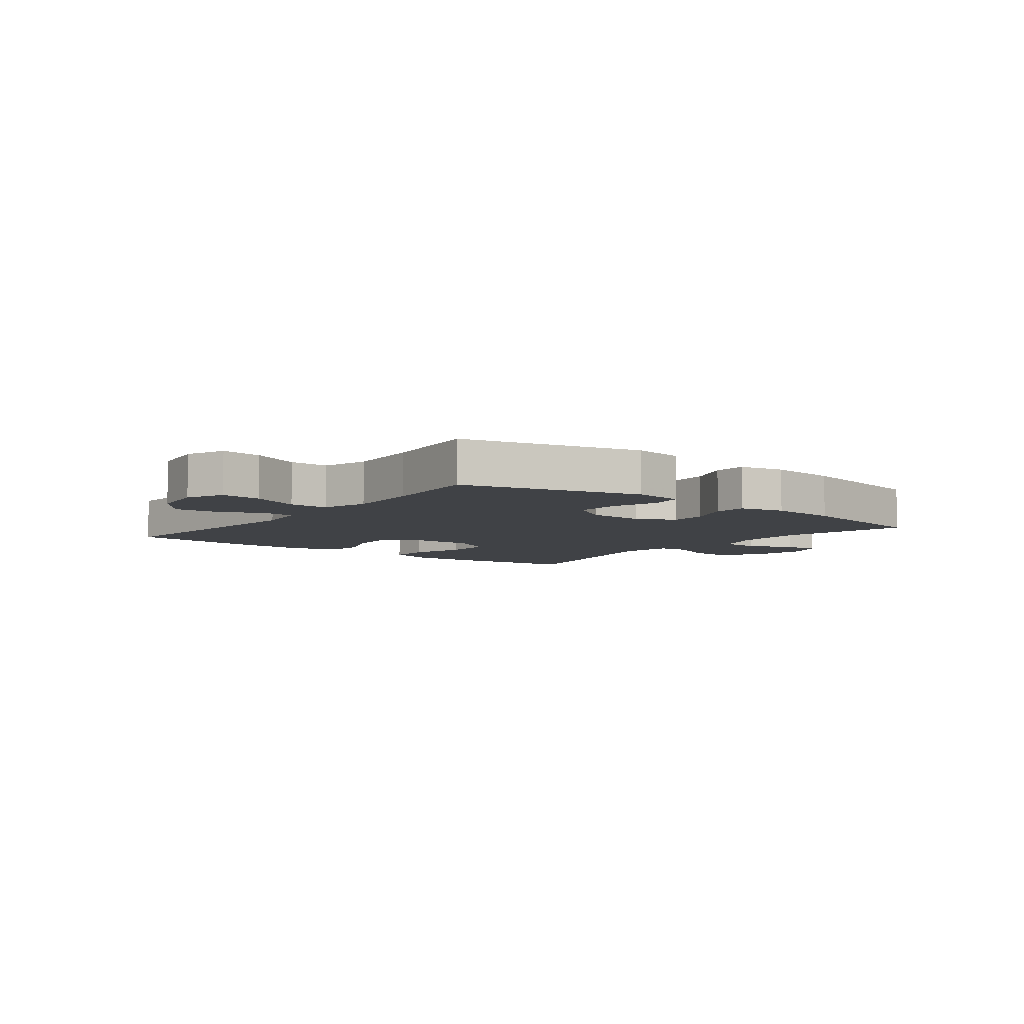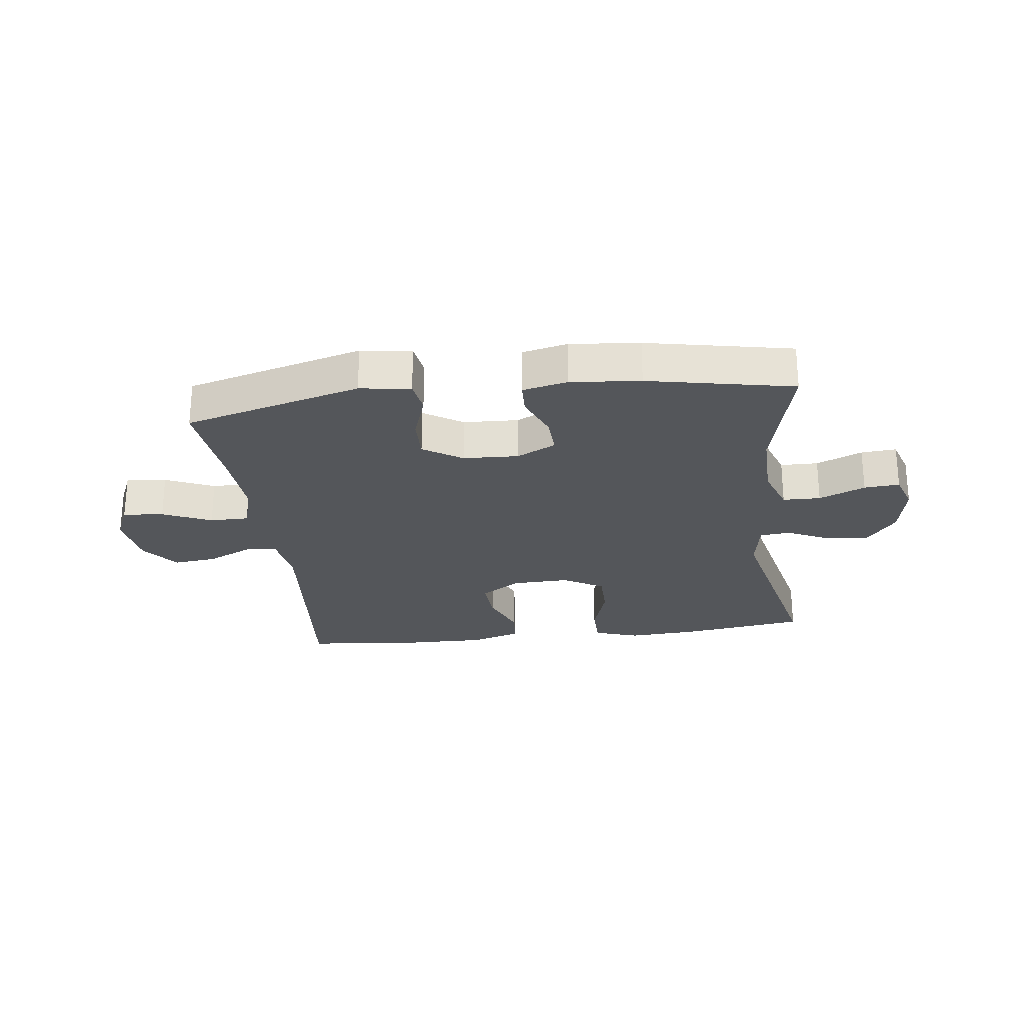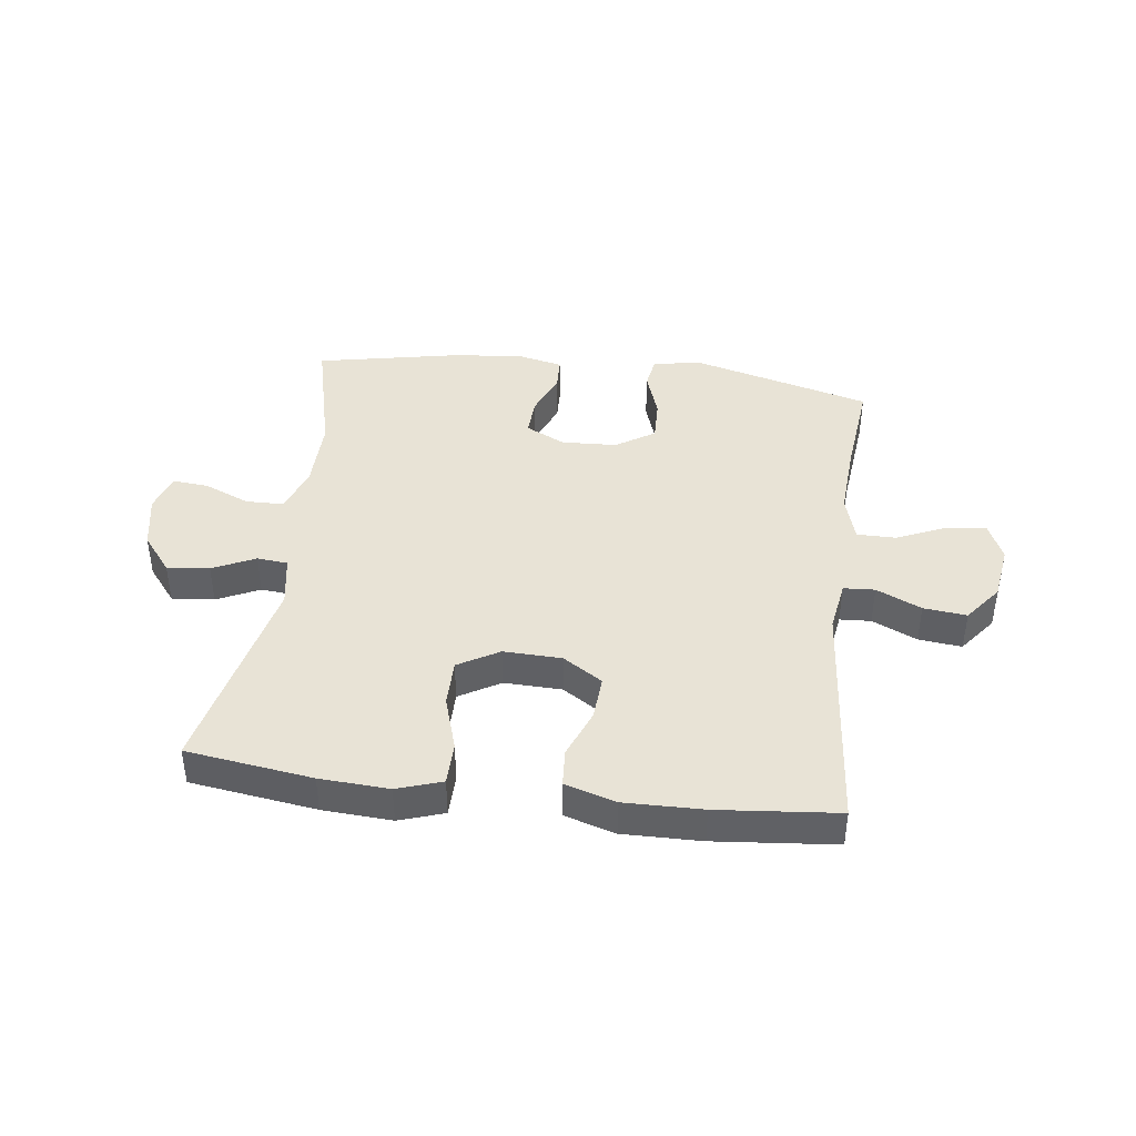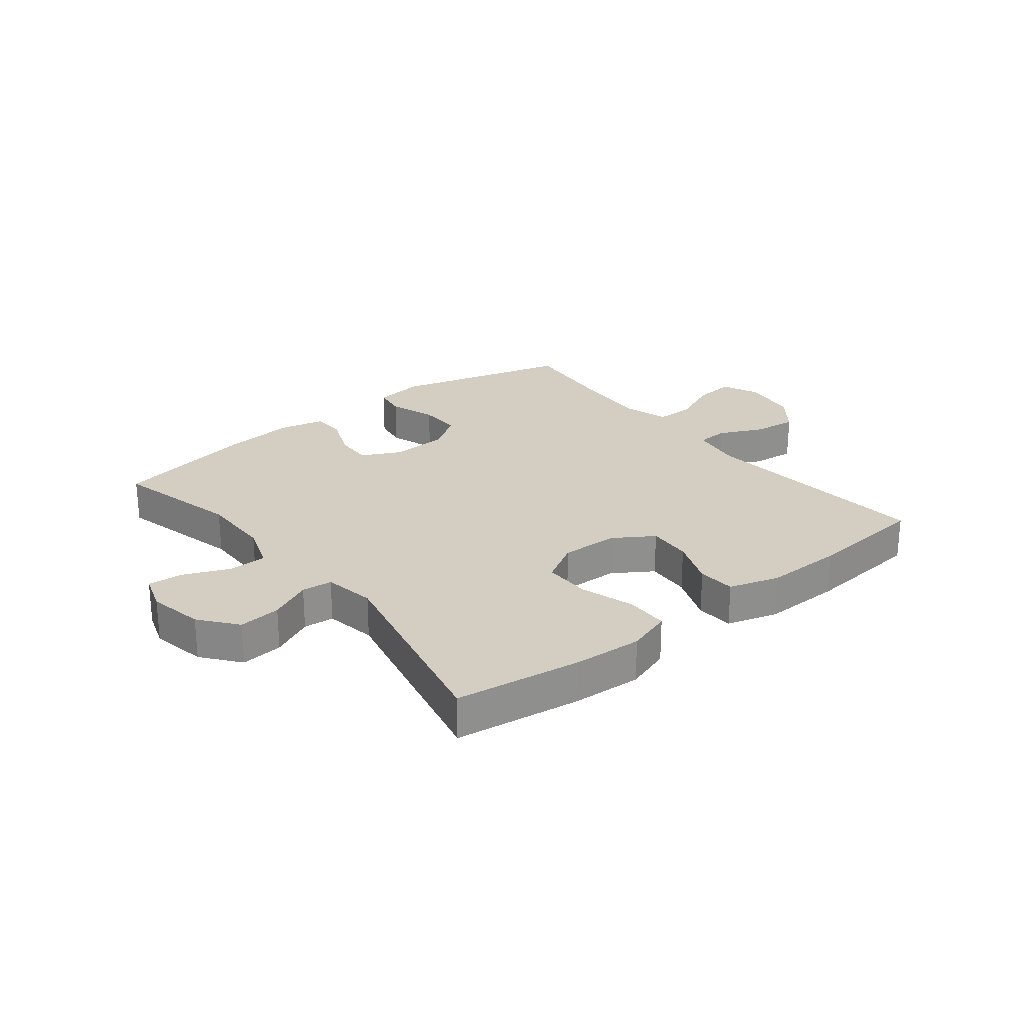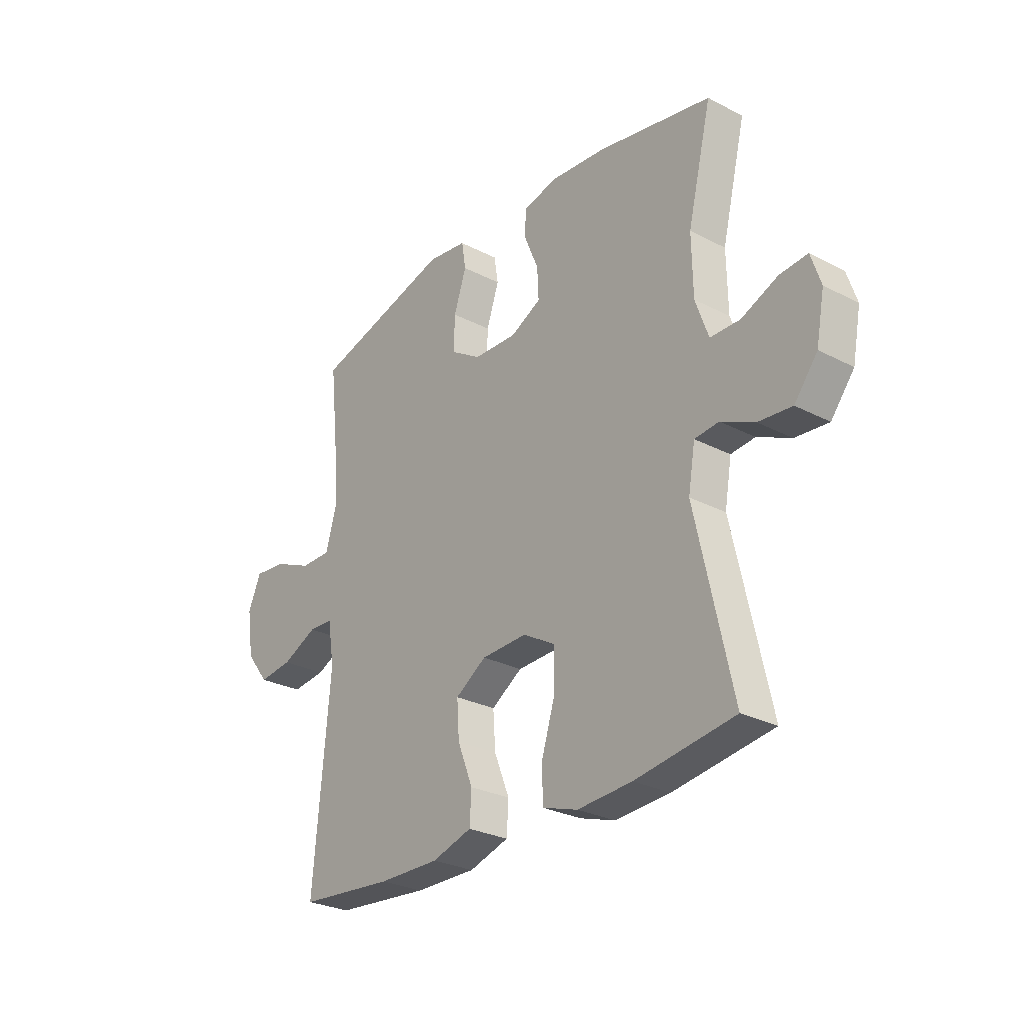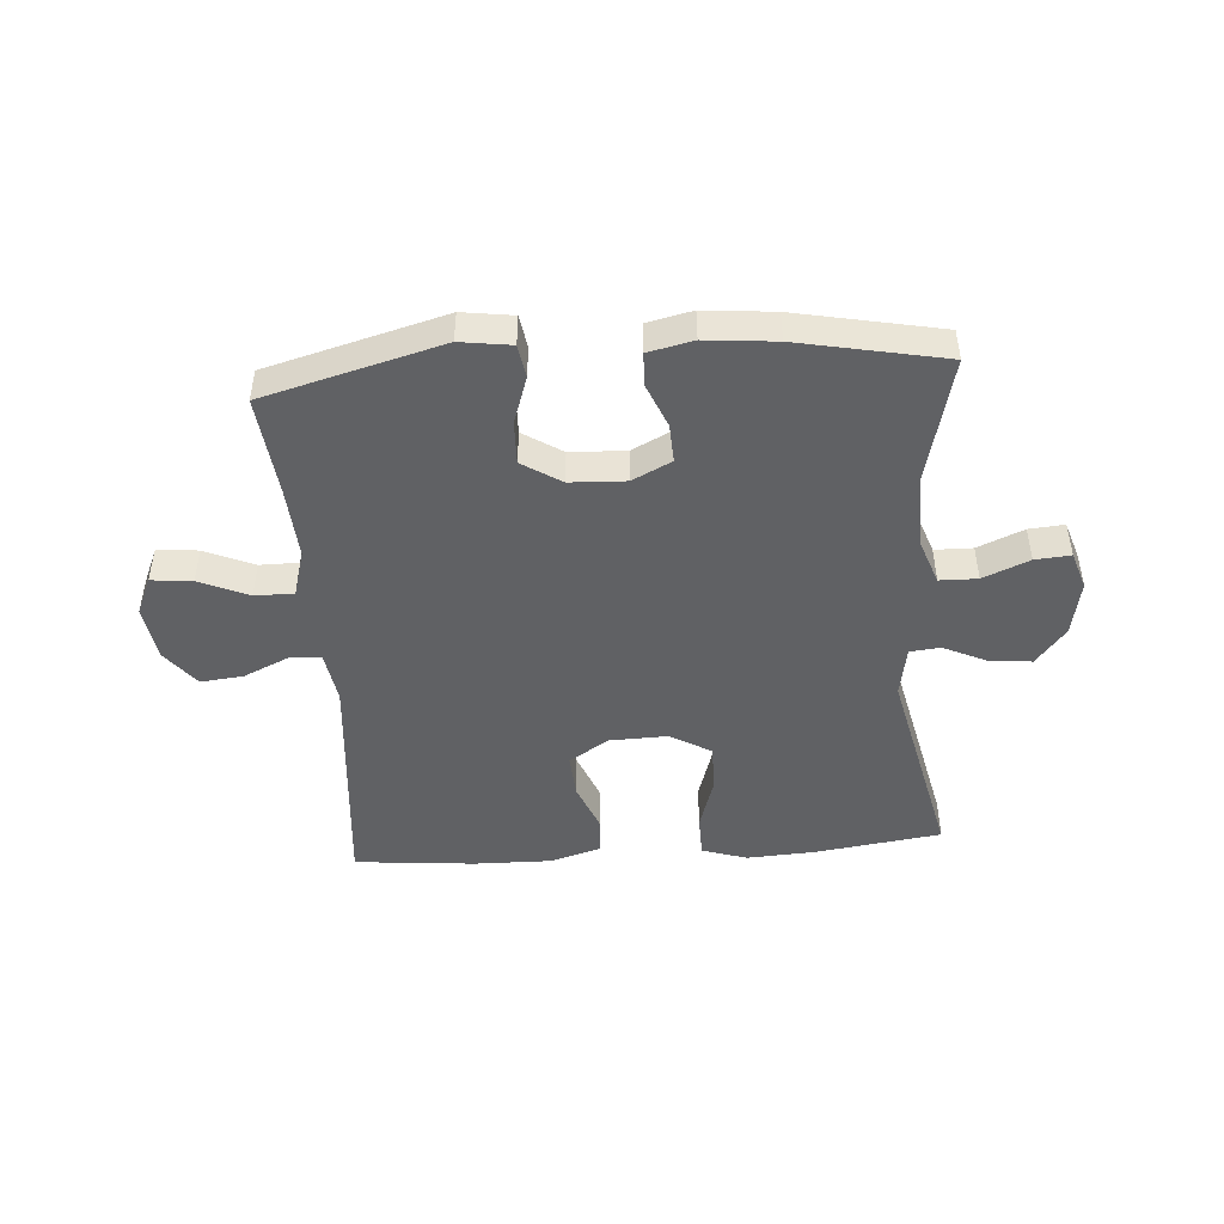
<metadata>
{"format":"obj","ext":"obj","renderer":"f3d","projection":"perspective","resolution":1024,"background":"white","views":[{"elev":-6.5,"azim":-38.0,"up":"+Y"},{"elev":-25.5,"azim":7.1,"up":"+Y"},{"elev":41.7,"azim":-172.8,"up":"+Y"},{"elev":25.2,"azim":141.5,"up":"+Y"},{"elev":-27.8,"azim":51.7,"up":"+Z"},{"elev":-46.8,"azim":4.1,"up":"+Y"}]}
</metadata>
<code>
v -0.5 0.07 0.5
v -0.2 0.07 0.581
v -0.114 0.07 0.569
v -0.105 0.07 0.513
v -0.132 0.07 0.433
v -0.134 0.07 0.36
v -0.068 0.07 0.318
v 0.026 0.07 0.314
v 0.092 0.07 0.347
v 0.089 0.07 0.412
v 0.058 0.07 0.487
v 0.06 0.07 0.543
v 0.136 0.07 0.56
v 0.254 0.07 0.549
v 0.5 0.07 0.5
v 0.448 0.07 0.286
v 0.45 0.07 0.164
v 0.478 0.07 0.085
v 0.542 0.07 0.084
v 0.62 0.07 0.117
v 0.68 0.07 0.122
v 0.701 0.07 0.058
v 0.683 0.07 -0.036
v 0.633 0.07 -0.099
v 0.561 0.07 -0.092
v 0.489 0.07 -0.058
v 0.437 0.07 -0.063
v 0.422 0.07 -0.15
v 0.5 0.07 -0.5
v 0.287 0.07 -0.53
v 0.17 0.07 -0.537
v 0.094 0.07 -0.512
v 0.093 0.07 -0.44
v 0.122 0.07 -0.347
v 0.122 0.07 -0.267
v 0.053 0.07 -0.227
v -0.045 0.07 -0.23
v -0.112 0.07 -0.273
v -0.107 0.07 -0.348
v -0.074 0.07 -0.431
v -0.078 0.07 -0.495
v -0.164 0.07 -0.521
v -0.296 0.07 -0.519
v -0.5 0.07 -0.5
v -0.464 0.07 -0.098
v -0.478 0.07 -0.01
v -0.531 0.07 -0.007
v -0.607 0.07 -0.042
v -0.68 0.07 -0.05
v -0.729 0.07 0.013
v -0.743 0.07 0.107
v -0.715 0.07 0.171
v -0.646 0.07 0.164
v -0.563 0.07 0.128
v -0.497 0.07 0.128
v -0.474 0.07 0.207
v -0.482 0.07 0.331
v -0.5 0 0.5
v -0.2 0 0.581
v -0.114 0 0.569
v -0.105 0 0.513
v -0.132 0 0.433
v -0.134 0 0.36
v -0.068 0 0.318
v 0.026 0 0.314
v 0.092 0 0.347
v 0.089 0 0.412
v 0.058 0 0.487
v 0.06 0 0.543
v 0.136 0 0.56
v 0.254 0 0.549
v 0.5 0 0.5
v 0.448 0 0.286
v 0.45 0 0.164
v 0.478 0 0.085
v 0.542 0 0.084
v 0.62 0 0.117
v 0.68 0 0.122
v 0.701 0 0.058
v 0.683 0 -0.036
v 0.633 0 -0.099
v 0.561 0 -0.092
v 0.489 0 -0.058
v 0.437 0 -0.063
v 0.422 0 -0.15
v 0.5 0 -0.5
v 0.287 0 -0.53
v 0.17 0 -0.537
v 0.094 0 -0.512
v 0.093 0 -0.44
v 0.122 0 -0.347
v 0.122 0 -0.267
v 0.053 0 -0.227
v -0.045 0 -0.23
v -0.112 0 -0.273
v -0.107 0 -0.348
v -0.074 0 -0.431
v -0.078 0 -0.495
v -0.164 0 -0.521
v -0.296 0 -0.519
v -0.5 0 -0.5
v -0.464 0 -0.098
v -0.478 0 -0.01
v -0.531 0 -0.007
v -0.607 0 -0.042
v -0.68 0 -0.05
v -0.729 0 0.013
v -0.743 0 0.107
v -0.715 0 0.171
v -0.646 0 0.164
v -0.563 0 0.128
v -0.497 0 0.128
v -0.474 0 0.207
v -0.482 0 0.331
f 52 53 54
f 51 52 54
f 50 51 54
f 49 50 54
f 48 49 54
f 47 48 54
f 46 47 54 55
f 45 46 55 56
f 43 44 45
f 42 43 45
f 41 42 45
f 40 41 45
f 39 40 45
f 38 39 45 56
f 32 33 34
f 31 32 34
f 30 31 34
f 29 30 34
f 28 29 34
f 27 28 34 35
f 24 25 26
f 23 24 26
f 22 23 26
f 21 22 26
f 20 21 26
f 19 20 26
f 18 19 26 27
f 27 35 36
f 18 27 36
f 17 18 36
f 14 15 16
f 13 14 16
f 12 13 16
f 11 12 16
f 10 11 16
f 9 10 16 17
f 3 4 5
f 2 3 5
f 1 2 5
f 57 1 5
f 57 5 6
f 57 6 7
f 56 57 7
f 38 56 7
f 37 38 7
f 17 36 37
f 9 17 37
f 8 9 37
f 7 8 37
f 111 110 109
f 111 109 108
f 111 108 107
f 111 107 106
f 111 106 105
f 111 105 104
f 112 111 104 103
f 113 112 103 102
f 102 101 100
f 102 100 99
f 102 99 98
f 102 98 97
f 102 97 96
f 113 102 96 95
f 91 90 89
f 91 89 88
f 91 88 87
f 91 87 86
f 91 86 85
f 92 91 85 84
f 83 82 81
f 83 81 80
f 83 80 79
f 83 79 78
f 83 78 77
f 83 77 76
f 84 83 76 75
f 93 92 84
f 93 84 75
f 93 75 74
f 73 72 71
f 73 71 70
f 73 70 69
f 73 69 68
f 73 68 67
f 74 73 67 66
f 62 61 60
f 62 60 59
f 62 59 58
f 62 58 114
f 63 62 114
f 64 63 114
f 64 114 113
f 64 113 95
f 64 95 94
f 94 93 74
f 94 74 66
f 94 66 65
f 94 65 64
f 1 58 59 2
f 2 59 60 3
f 3 60 61 4
f 4 61 62 5
f 5 62 63 6
f 6 63 64 7
f 7 64 65 8
f 8 65 66 9
f 9 66 67 10
f 10 67 68 11
f 11 68 69 12
f 12 69 70 13
f 13 70 71 14
f 14 71 72 15
f 15 72 73 16
f 16 73 74 17
f 17 74 75 18
f 18 75 76 19
f 19 76 77 20
f 20 77 78 21
f 21 78 79 22
f 22 79 80 23
f 23 80 81 24
f 24 81 82 25
f 25 82 83 26
f 26 83 84 27
f 27 84 85 28
f 28 85 86 29
f 29 86 87 30
f 30 87 88 31
f 31 88 89 32
f 32 89 90 33
f 33 90 91 34
f 34 91 92 35
f 35 92 93 36
f 36 93 94 37
f 37 94 95 38
f 38 95 96 39
f 39 96 97 40
f 40 97 98 41
f 41 98 99 42
f 42 99 100 43
f 43 100 101 44
f 44 101 102 45
f 45 102 103 46
f 46 103 104 47
f 47 104 105 48
f 48 105 106 49
f 49 106 107 50
f 50 107 108 51
f 51 108 109 52
f 52 109 110 53
f 53 110 111 54
f 54 111 112 55
f 55 112 113 56
f 56 113 114 57
f 57 114 58 1

</code>
